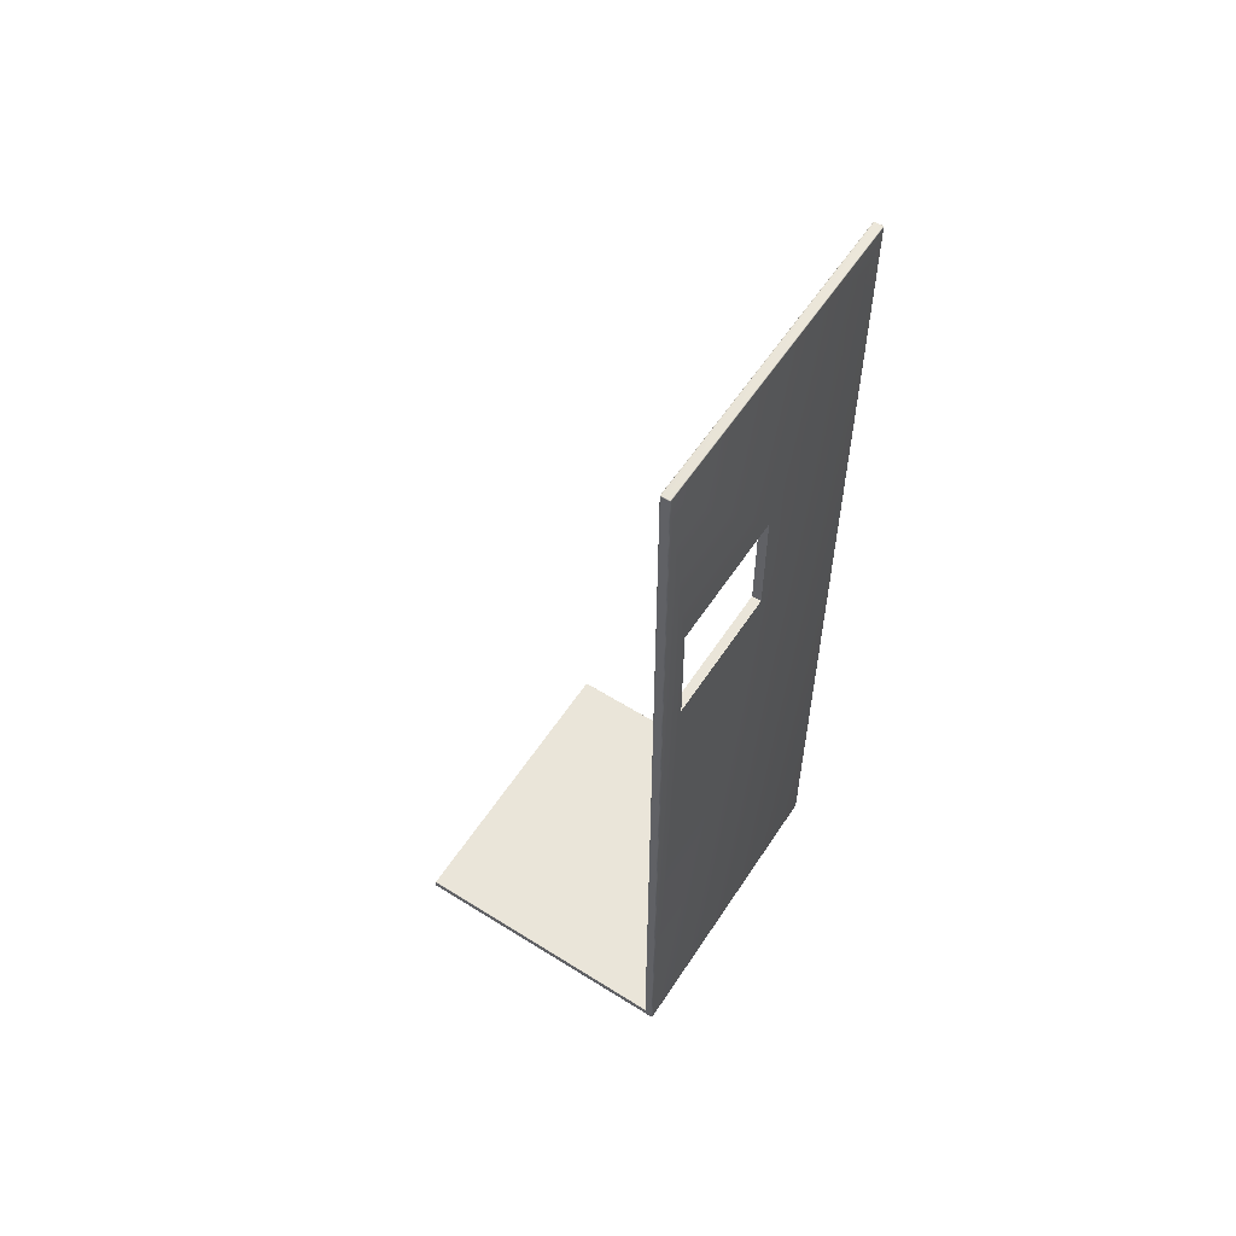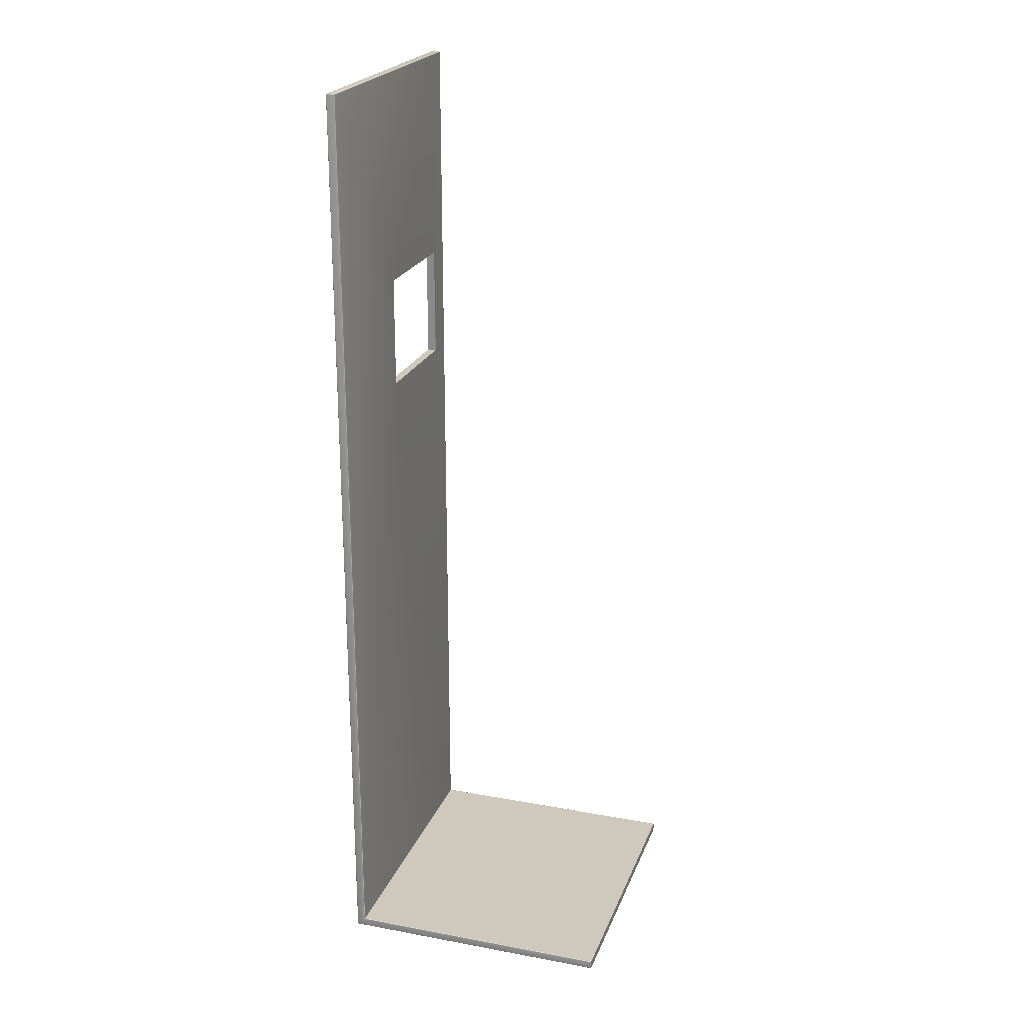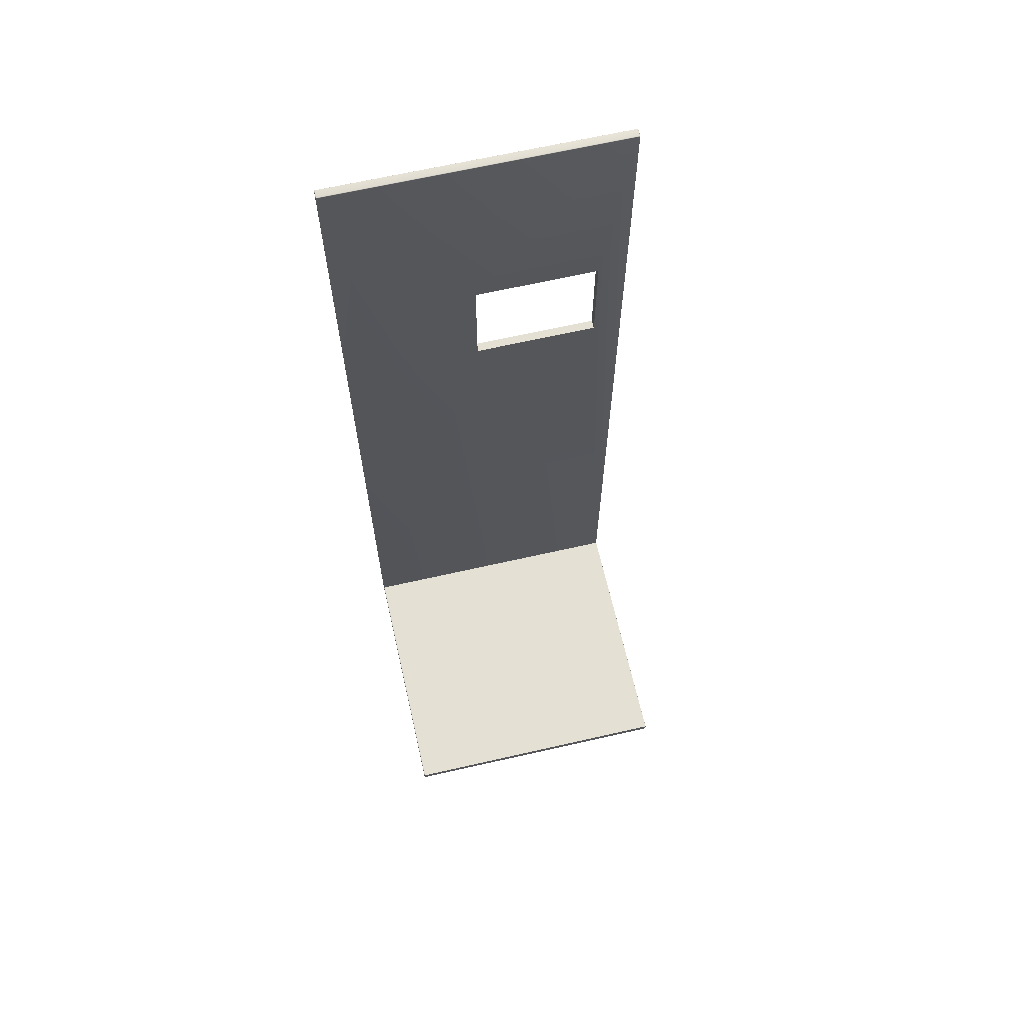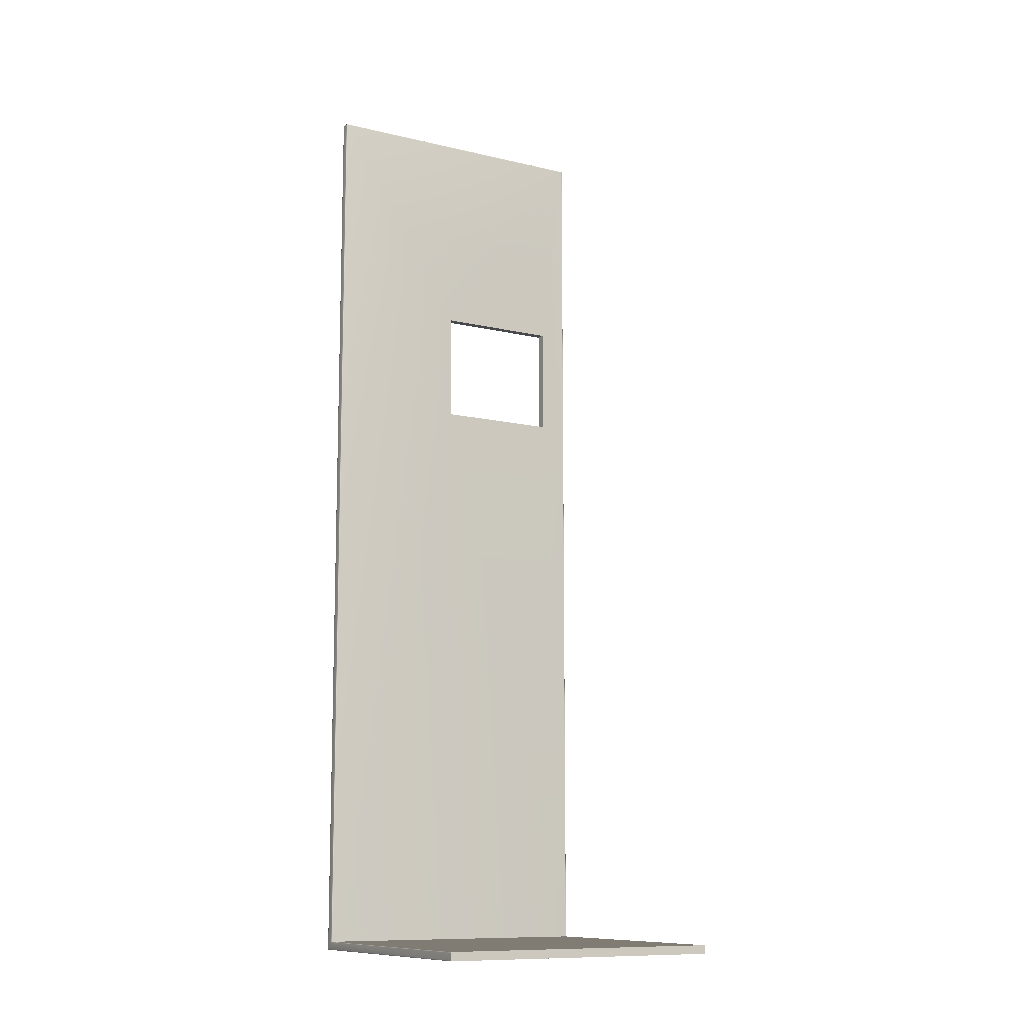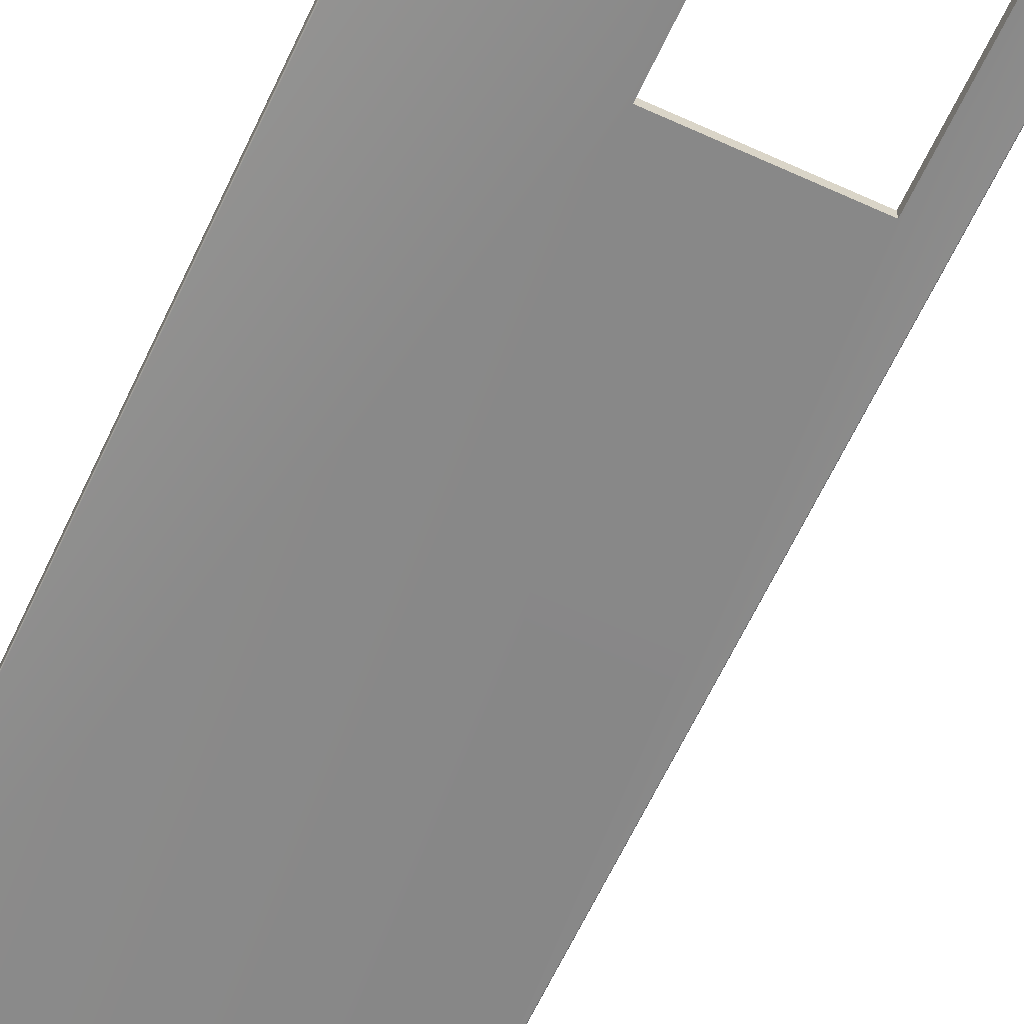
<metadata>
{"format":"obj","ext":"obj","renderer":"f3d","projection":"perspective","resolution":1024,"background":"white","views":[{"elev":58.1,"azim":-57.0,"up":"+Y"},{"elev":22.4,"azim":107.6,"up":"+Y"},{"elev":66.0,"azim":167.1,"up":"+Y"},{"elev":-11.1,"azim":149.7,"up":"+Y"},{"elev":-62.9,"azim":155.1,"up":"+Z"}]}
</metadata>
<code>
o SM_Counter_Sink_Stove
v -0.5005 -1.563 0.4411
v -0.5005 -1.587 0.4661
v -0.5005 1.587 0.4661
v -0.5005 1.587 0.4411
v 0.02544 0.8544 0.4386
v 0.02544 0.4675 0.4386
v 0.02544 0.4675 0.4686
v 0.02544 0.8544 0.4686
v 0.02544 0.4675 0.4386
v -0.4022 0.4675 0.4386
v -0.4022 0.4675 0.4686
v 0.02544 0.4675 0.4686
v -0.4022 0.4675 0.4386
v -0.4022 0.8544 0.4386
v -0.4022 0.8544 0.4686
v -0.4022 0.4675 0.4686
v -0.4022 0.8544 0.4386
v 0.02544 0.8544 0.4386
v 0.02544 0.8544 0.4686
v -0.4022 0.8544 0.4686
v -0.5005 -1.563 0.4411
v -0.5005 -1.563 -0.4686
v -0.5005 -1.587 -0.4686
v -0.5005 -1.587 0.4661
v 0.498 -1.561 -0.4686
v -0.498 -1.561 -0.4686
v -0.498 -1.561 0.4386
v 0.498 -1.561 0.4386
v 0.4999 -1.562 0.4392
v 0.4999 1.587 0.4393
v 0.5003 1.587 0.44
v 0.5004 -1.562 0.44
v 0.5005 1.587 0.4411
v 0.5005 -1.563 0.4411
v 0.5005 1.587 0.4661
v 0.5005 -1.587 0.4661
v 0.5003 1.587 0.4672
v 0.5003 -1.587 0.4672
v 0.4999 1.587 0.468
v 0.4999 -1.587 0.468
v -0.5005 -1.563 -0.4686
v -0.5005 -1.563 0.4411
v -0.5004 -1.562 0.4398
v -0.5003 -1.562 -0.4686
v -0.5001 -1.561 0.4391
v -0.4999 -1.562 -0.4686
v -0.5005 -1.587 0.4661
v -0.5005 -1.587 -0.4686
v -0.5003 -1.589 -0.4686
v -0.5003 -1.589 0.4661
v -0.4999 -1.589 -0.4686
v -0.4999 -1.589 0.4661
v 0.4999 -1.589 0.4661
v 0.4999 -1.589 -0.4686
v 0.5003 -1.589 -0.4686
v 0.5003 -1.589 0.4661
v 0.5005 -1.587 -0.4686
v 0.5005 -1.587 0.4661
v 0.5005 -1.563 0.4411
v 0.5005 -1.563 -0.4686
v 0.5003 -1.562 -0.4686
v 0.5004 -1.562 0.44
v 0.4999 -1.562 -0.4686
v 0.4999 -1.562 0.4392
v 0.498 -1.561 -0.4686
v 0.498 -1.561 0.4386
v 0.4992 -1.561 0.4388
v 0.4991 -1.561 -0.4686
v 0.4999 -1.562 0.4392
v 0.4999 -1.562 -0.4686
v -0.498 -1.561 0.4386
v -0.498 -1.561 -0.4686
v -0.4991 -1.561 -0.4686
v -0.4994 -1.561 0.4387
v -0.4999 -1.562 -0.4686
v -0.5001 -1.561 0.4391
v 0.5003 1.587 0.44
v 0.4999 1.587 0.4393
v 0.4998 1.588 0.4393
v 0.5002 1.589 0.4401
v 0.4996 1.589 0.4396
v 0.5005 1.587 0.4411
v 0.4998 1.589 0.4403
v 0.5003 1.589 0.4411
v 0.5005 1.587 0.4661
v 0.4999 1.589 0.4411
v 0.5003 1.589 0.4661
v 0.4999 1.589 0.4661
v 0.4998 1.589 0.467
v 0.5002 1.589 0.4672
v 0.4996 1.589 0.4677
v 0.5003 1.587 0.4672
v 0.4998 1.588 0.4679
v 0.4999 1.587 0.468
v -0.4999 1.587 0.4393
v -0.5001 -1.561 0.4391
v -0.5004 -1.562 0.4398
v -0.5003 1.587 0.44
v -0.5005 -1.563 0.4411
v -0.4998 1.588 0.4393
v -0.5005 1.587 0.4411
v -0.5002 1.589 0.4401
v -0.4996 1.589 0.4396
v -0.4998 1.589 0.4403
v -0.5003 1.589 0.4411
v -0.4999 1.589 0.4411
v -0.4999 1.589 0.4661
v -0.5003 1.589 0.4661
v -0.4998 1.589 0.467
v -0.5005 1.587 0.4661
v -0.5002 1.589 0.4672
v -0.4996 1.589 0.4677
v -0.4998 1.588 0.4679
v -0.5003 1.587 0.4672
v -0.4999 1.587 0.468
v -0.4999 -1.587 0.468
v -0.5003 -1.587 0.4672
v -0.5005 -1.587 0.4661
v -0.4998 -1.588 0.4679
v -0.5002 -1.589 0.4672
v -0.4996 -1.589 0.4677
v -0.5003 -1.589 0.4661
v -0.4998 -1.589 0.467
v -0.4999 -1.589 0.4661
v 0.4999 1.587 0.4393
v 0.4999 -1.562 0.4392
v 0.4992 -1.561 0.4388
v 0.4991 1.587 0.4388
v 0.4998 1.588 0.4393
v 0.498 -1.561 0.4386
v 0.499 1.589 0.439
v 0.4996 1.589 0.4396
v 0.4989 1.589 0.4393
v 0.498 1.587 0.4386
v 0.498 1.589 0.4388
v 0.498 1.589 0.4393
v -0.498 1.589 0.4393
v -0.498 1.589 0.4388
v -0.4989 1.589 0.4393
v 0.02544 0.4675 0.4386
v -0.498 -1.561 0.4386
v 0.02544 0.8544 0.4386
v -0.4022 0.4675 0.4386
v -0.498 1.587 0.4386
v -0.4022 0.8544 0.4386
v -0.4994 -1.561 0.4387
v -0.499 1.589 0.439
v -0.4996 1.589 0.4396
v -0.4998 1.588 0.4393
v -0.4991 1.587 0.4388
v -0.5001 -1.561 0.4391
v -0.4999 1.587 0.4393
v -0.4999 -1.589 0.4661
v -0.4999 -1.589 -0.4686
v -0.4991 -1.59 -0.4686
v -0.4991 -1.59 0.4661
v -0.4998 -1.589 0.467
v -0.498 -1.59 -0.4686
v -0.499 -1.59 0.4672
v -0.4996 -1.589 0.4677
v -0.4989 -1.589 0.4679
v -0.498 -1.59 0.4661
v -0.498 -1.59 0.4672
v -0.498 -1.589 0.468
v 0.498 -1.589 0.468
v 0.498 -1.59 0.4672
v 0.4989 -1.589 0.4679
v 0.498 -1.59 0.4661
v 0.498 -1.59 -0.4686
v 0.4991 -1.59 -0.4686
v 0.499 -1.59 0.4672
v 0.4996 -1.589 0.4677
v 0.4998 -1.589 0.467
v 0.4991 -1.59 0.4661
v 0.4999 -1.589 -0.4686
v 0.4999 -1.589 0.4661
v 0.4998 -1.589 0.467
v 0.4999 -1.589 0.4661
v 0.5003 -1.589 0.4661
v 0.5002 -1.589 0.4672
v 0.5005 -1.587 0.4661
v 0.4996 -1.589 0.4677
v 0.5003 -1.587 0.4672
v 0.4998 -1.588 0.4679
v 0.4999 -1.587 0.468
v -0.4991 -1.59 -0.4686
v -0.4999 -1.589 -0.4686
v -0.5003 -1.589 -0.4686
v -0.498 -1.59 -0.4686
v 0.498 -1.59 -0.4686
v -0.5005 -1.587 -0.4686
v -0.5005 -1.563 -0.4686
v -0.4999 -1.562 -0.4686
v -0.5003 -1.562 -0.4686
v -0.4991 -1.561 -0.4686
v -0.498 -1.561 -0.4686
v 0.4991 -1.561 -0.4686
v 0.498 -1.561 -0.4686
v 0.4999 -1.562 -0.4686
v 0.5003 -1.562 -0.4686
v 0.4999 -1.589 -0.4686
v 0.4991 -1.59 -0.4686
v 0.5005 -1.587 -0.4686
v 0.5005 -1.563 -0.4686
v 0.5003 -1.589 -0.4686
v 0.499 1.59 0.4401
v 0.4998 1.589 0.4403
v 0.4996 1.589 0.4396
v 0.4989 1.589 0.4393
v 0.4991 1.59 0.4411
v 0.4999 1.589 0.4411
v 0.4999 1.589 0.4661
v 0.498 1.59 0.44
v 0.498 1.589 0.4393
v 0.498 1.59 0.4411
v 0.4991 1.59 0.4661
v 0.4998 1.589 0.467
v -0.498 1.59 0.44
v -0.498 1.589 0.4393
v -0.4989 1.589 0.4393
v 0.499 1.59 0.4672
v 0.4996 1.589 0.4677
v 0.4989 1.589 0.4679
v -0.499 1.59 0.4401
v -0.4996 1.589 0.4396
v -0.4998 1.589 0.4403
v 0.498 1.59 0.4672
v 0.498 1.589 0.468
v -0.498 1.589 0.468
v 0.498 1.59 0.4661
v -0.498 1.59 0.4672
v -0.4989 1.589 0.4679
v -0.498 1.59 0.4411
v -0.498 1.59 0.4661
v -0.499 1.59 0.4672
v -0.4996 1.589 0.4677
v -0.4998 1.589 0.467
v -0.4991 1.59 0.4411
v -0.4999 1.589 0.4411
v -0.4991 1.59 0.4661
v -0.4999 1.589 0.4661
v -0.499 1.589 0.4683
v -0.4989 1.589 0.4679
v -0.4996 1.589 0.4677
v -0.4998 1.588 0.4679
v -0.498 1.589 0.4685
v -0.498 1.589 0.468
v 0.498 1.589 0.468
v -0.4991 1.587 0.4685
v -0.4999 1.587 0.468
v 0.498 1.589 0.4685
v 0.4989 1.589 0.4679
v -0.498 1.587 0.4686
v 0.499 1.589 0.4683
v 0.4996 1.589 0.4677
v 0.4998 1.588 0.4679
v 0.498 1.587 0.4686
v 0.4991 1.587 0.4685
v 0.4999 1.587 0.468
v 0.4999 -1.587 0.468
v 0.4991 -1.587 0.4685
v 0.4998 -1.588 0.4679
v 0.499 -1.589 0.4683
v 0.4996 -1.589 0.4677
v 0.4989 -1.589 0.4679
v 0.498 -1.587 0.4686
v 0.498 -1.589 0.4685
v 0.498 -1.589 0.468
v -0.498 -1.589 0.468
v -0.498 -1.589 0.4685
v -0.4989 -1.589 0.4679
v 0.02544 0.4675 0.4686
v -0.499 -1.589 0.4683
v -0.4996 -1.589 0.4677
v -0.4998 -1.588 0.4679
v 0.02544 0.8544 0.4686
v -0.4022 0.8544 0.4686
v -0.4022 0.4675 0.4686
v -0.498 -1.587 0.4686
v -0.4991 -1.587 0.4685
v -0.4999 -1.587 0.468
f 162 163 159
f 3 4 1
f 5 6 7
f 7 8 5
f 9 10 11
f 11 12 9
f 13 14 15
f 15 16 13
f 17 18 19
f 19 20 17
f 21 22 23
f 23 24 21
f 25 26 27
f 27 28 25
f 29 30 31
f 31 32 29
f 32 31 33
f 33 34 32
f 34 33 35
f 35 36 34
f 36 35 37
f 37 38 36
f 38 37 39
f 39 40 38
f 41 42 43
f 43 44 41
f 44 43 45
f 45 46 44
f 47 48 49
f 49 50 47
f 50 49 51
f 51 52 50
f 53 54 55
f 55 56 53
f 56 55 57
f 57 58 56
f 59 58 57
f 57 60 59
f 59 60 61
f 61 62 59
f 62 61 63
f 63 64 62
f 65 66 67
f 67 68 65
f 68 67 69
f 69 70 68
f 71 72 73
f 73 74 71
f 74 73 75
f 75 76 74
f 77 78 79
f 79 80 77
f 80 79 81
f 82 77 80
f 81 83 80
f 80 84 82
f 84 80 83
f 85 82 84
f 83 86 84
f 87 84 86
f 84 87 85
f 86 88 87
f 87 88 89
f 85 87 90
f 89 90 87
f 90 89 91
f 90 92 85
f 91 93 90
f 92 90 93
f 93 94 92
f 95 96 97
f 97 98 95
f 98 97 99
f 100 95 98
f 99 101 98
f 98 102 100
f 102 98 101
f 103 100 102
f 102 104 103
f 104 102 105
f 101 105 102
f 105 106 104
f 107 106 105
f 108 105 101
f 105 108 107
f 109 107 108
f 101 110 108
f 108 111 109
f 111 108 110
f 112 109 111
f 111 113 112
f 113 111 114
f 110 114 111
f 114 115 113
f 116 115 114
f 117 114 110
f 114 117 116
f 110 118 117
f 119 116 117
f 120 117 118
f 117 120 119
f 121 119 120
f 118 122 120
f 120 123 121
f 123 120 122
f 122 124 123
f 125 126 127
f 127 128 125
f 129 125 128
f 128 127 130
f 128 131 129
f 132 129 131
f 131 133 132
f 130 134 128
f 131 128 134
f 133 131 135
f 134 135 131
f 135 136 133
f 137 136 135
f 135 138 137
f 138 135 134
f 139 137 138
f 134 130 140
f 140 130 141
f 140 142 134
f 141 143 140
f 144 134 142
f 143 141 144
f 134 144 138
f 144 145 143
f 142 145 144
f 144 141 146
f 138 147 139
f 147 138 144
f 148 139 147
f 147 149 148
f 146 150 144
f 144 150 147
f 149 147 150
f 150 146 151
f 150 152 149
f 151 152 150
f 153 154 155
f 155 156 153
f 157 153 156
f 156 155 158
f 156 159 157
f 160 157 159
f 159 161 160
f 158 162 156
f 159 156 162
f 161 159 163
f 1 2 3
f 163 164 161
f 165 164 163
f 163 166 165
f 166 163 162
f 167 165 166
f 168 162 158
f 162 168 166
f 158 169 168
f 168 169 170
f 166 171 167
f 171 166 168
f 172 167 171
f 171 173 172
f 170 174 168
f 168 174 171
f 173 171 174
f 174 170 175
f 174 176 173
f 175 176 174
f 177 178 179
f 179 180 177
f 180 179 181
f 182 177 180
f 181 183 180
f 180 184 182
f 184 180 183
f 183 185 184
f 186 187 188
f 189 186 190
f 186 188 190
f 188 191 192
f 188 192 193
f 192 194 193
f 188 193 190
f 193 195 196
f 193 196 197
f 196 198 197
f 193 197 190
f 197 199 200
f 201 202 190
f 197 200 203
f 197 203 190
f 203 201 190
f 200 204 203
f 203 205 201
f 206 207 208
f 208 209 206
f 207 206 210
f 210 211 207
f 212 211 210
f 213 206 209
f 209 214 213
f 215 210 206
f 206 213 215
f 210 216 212
f 216 210 215
f 217 212 216
f 218 213 214
f 214 219 218
f 218 219 220
f 216 221 217
f 222 217 221
f 221 223 222
f 220 224 218
f 224 220 225
f 225 226 224
f 223 221 227
f 227 228 223
f 229 228 227
f 221 216 230
f 230 227 221
f 215 230 216
f 227 231 229
f 231 227 230
f 232 229 231
f 230 215 233
f 233 215 213
f 213 218 233
f 233 218 224
f 230 234 231
f 233 234 230
f 231 235 232
f 235 231 234
f 236 232 235
f 235 237 236
f 224 238 233
f 234 233 238
f 238 224 226
f 226 239 238
f 234 240 235
f 238 240 234
f 237 235 240
f 240 238 239
f 240 241 237
f 239 241 240
f 242 243 244
f 244 245 242
f 243 242 246
f 246 247 243
f 248 247 246
f 249 242 245
f 245 250 249
f 246 251 248
f 252 248 251
f 253 246 242
f 251 246 253
f 242 249 253
f 251 254 252
f 255 252 254
f 254 256 255
f 254 251 257
f 253 257 251
f 256 254 258
f 257 258 254
f 258 259 256
f 260 259 258
f 258 261 260
f 261 258 257
f 262 260 261
f 261 263 262
f 264 262 263
f 263 265 264
f 263 261 266
f 257 266 261
f 265 263 267
f 266 267 263
f 267 268 265
f 269 268 267
f 267 270 269
f 270 267 266
f 271 269 270
f 272 266 257
f 270 273 271
f 274 271 273
f 273 275 274
f 257 276 272
f 276 257 253
f 253 277 276
f 278 277 253
f 272 278 279
f 253 279 278
f 279 266 272
f 266 279 270
f 273 270 279
f 279 253 249
f 279 280 273
f 249 280 279
f 275 273 280
f 280 249 250
f 280 281 275
f 250 281 280

</code>
